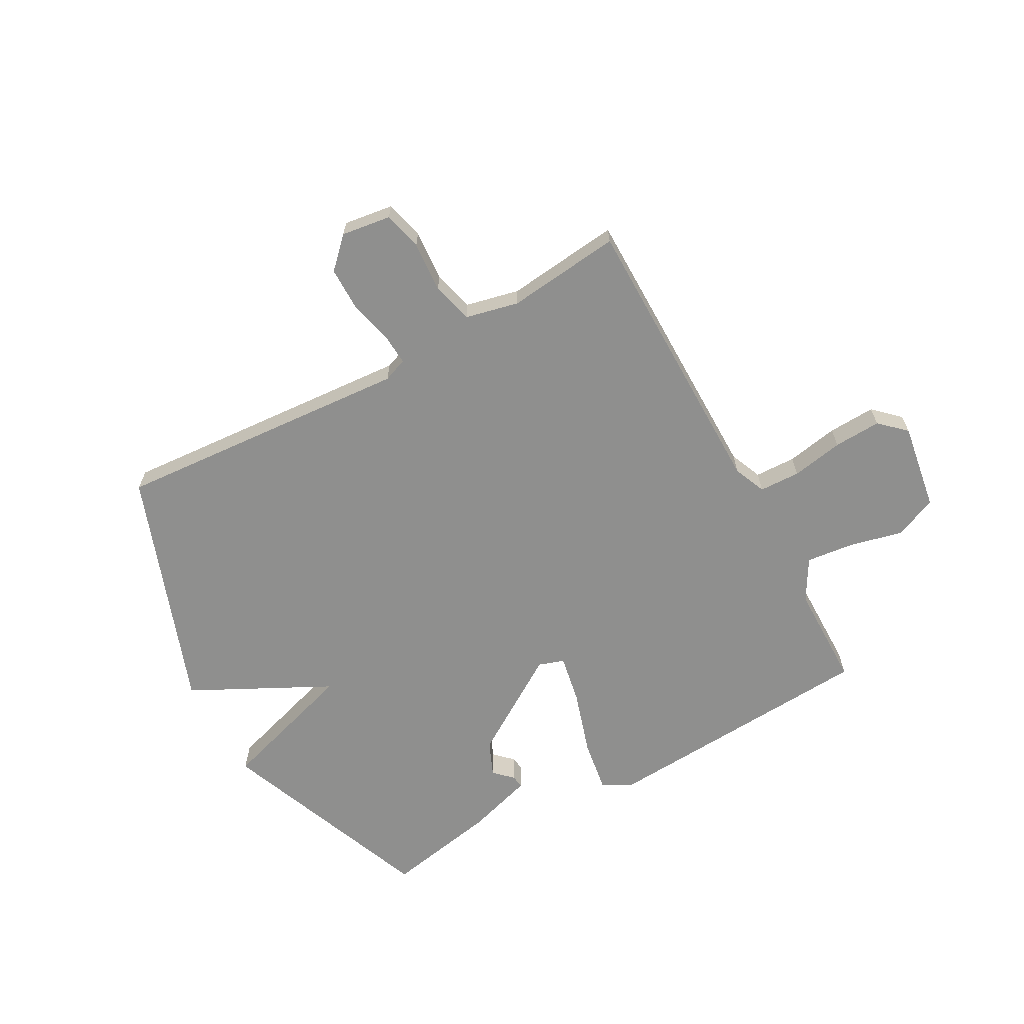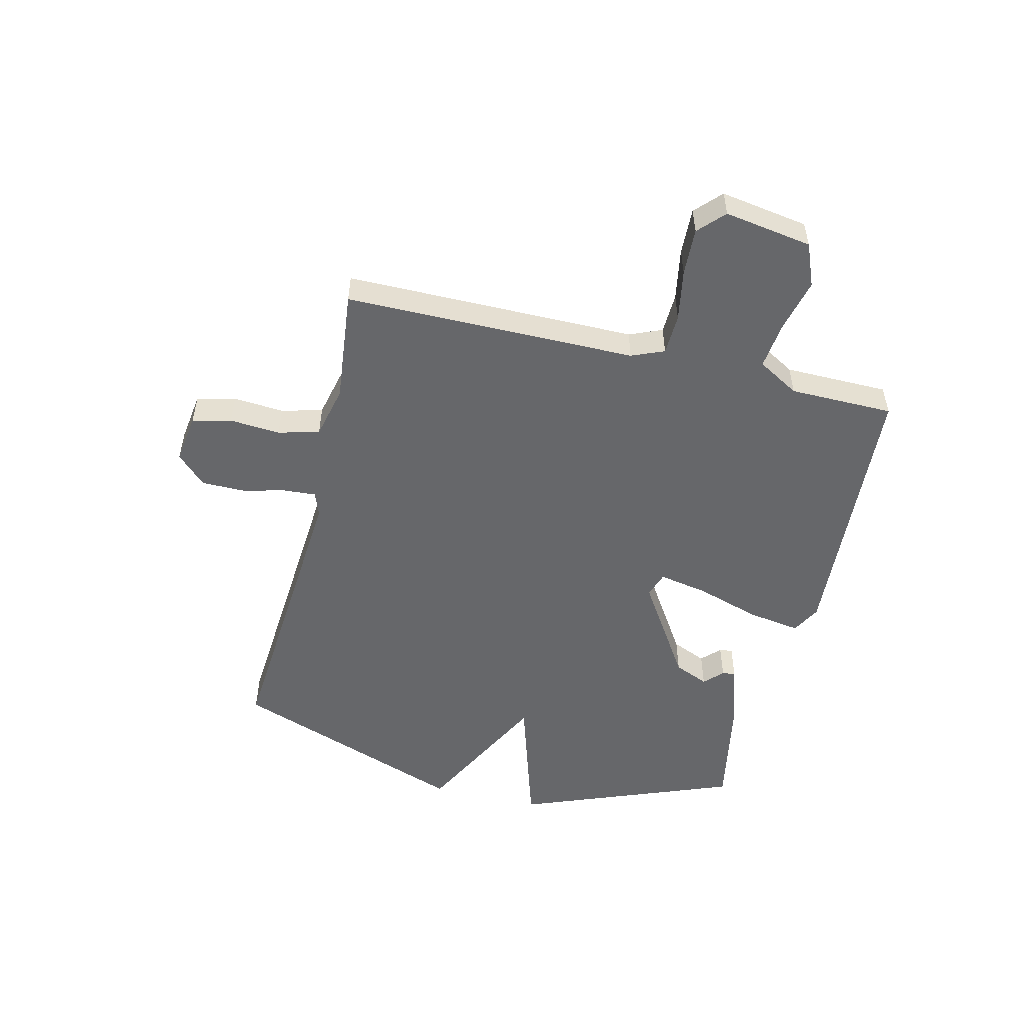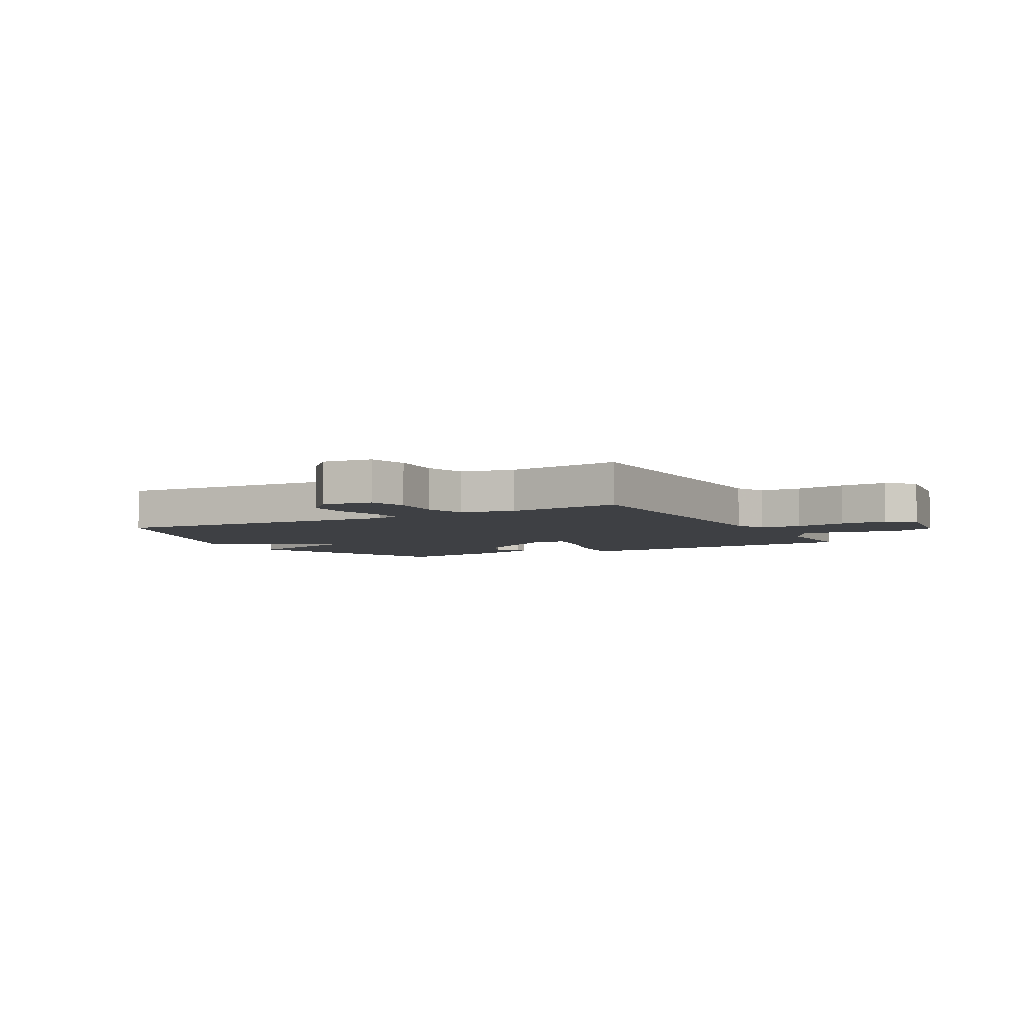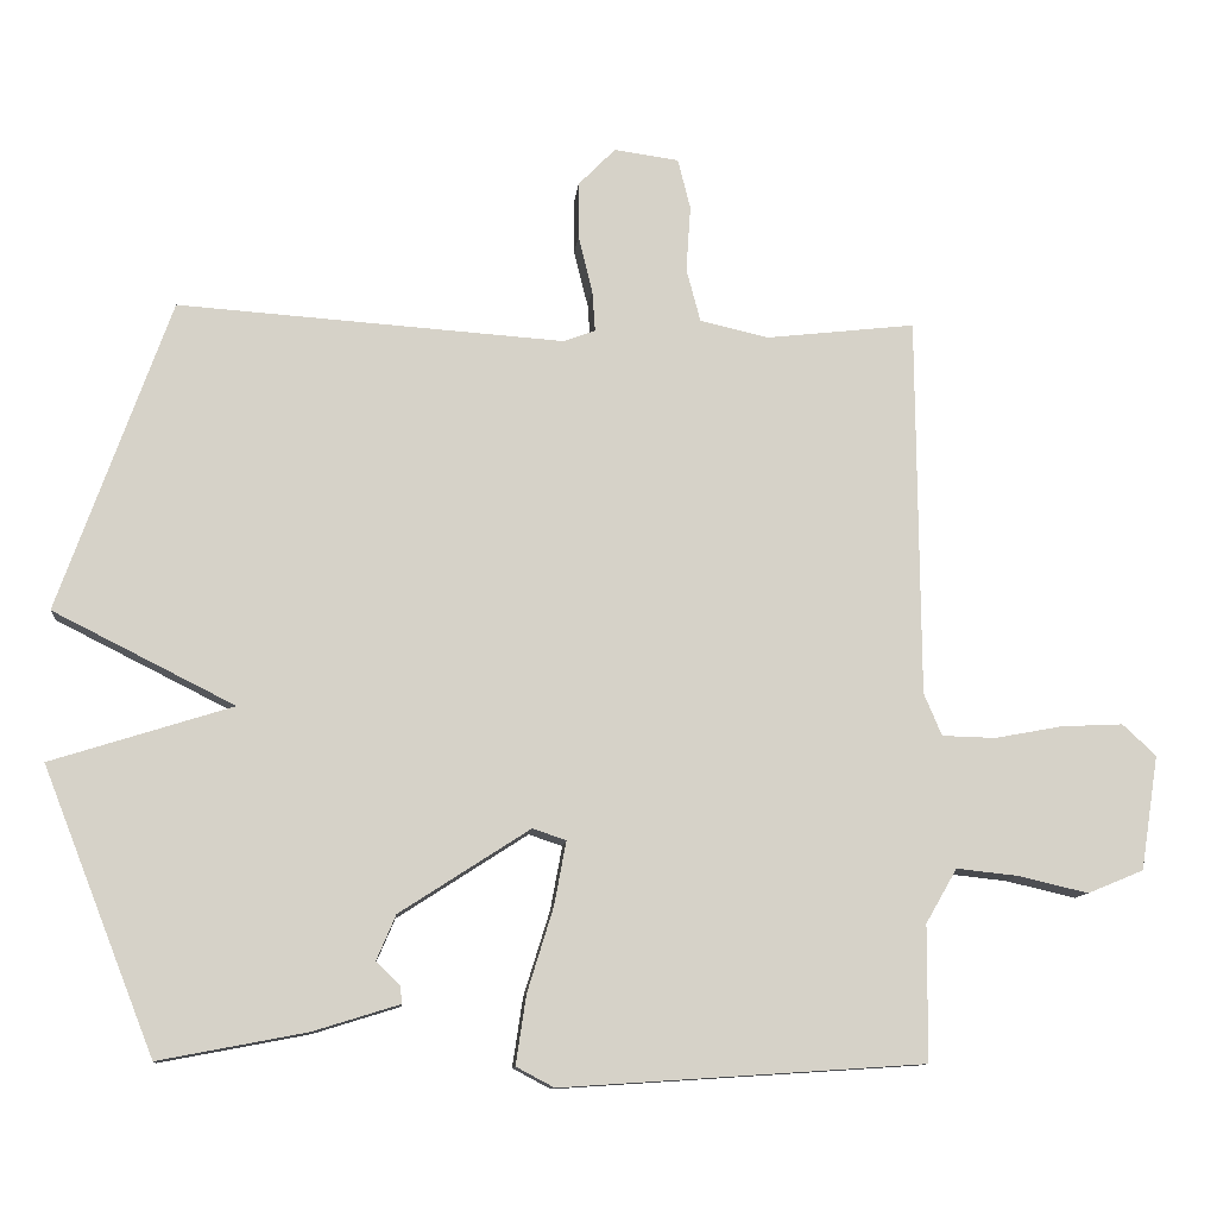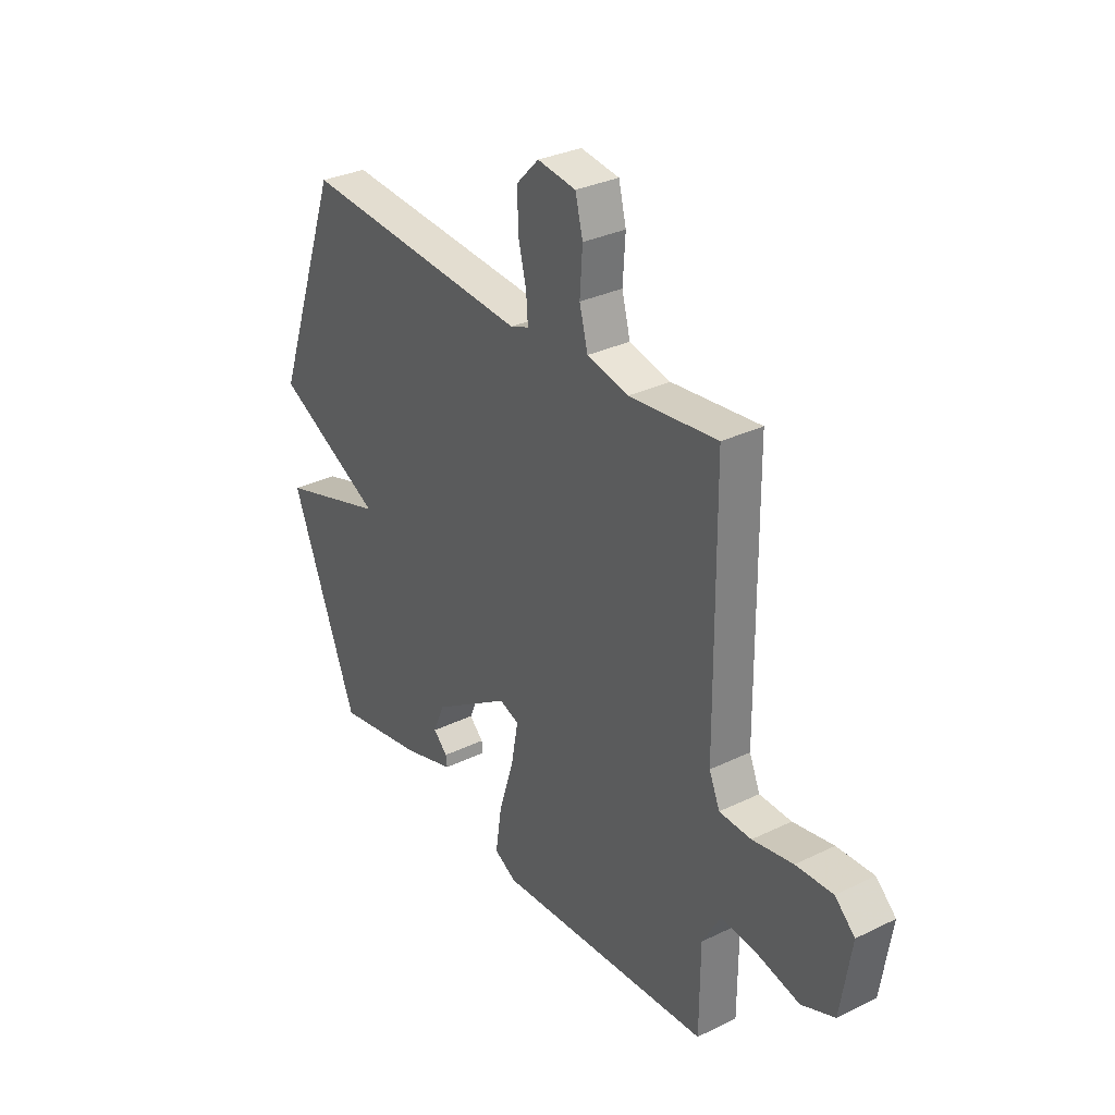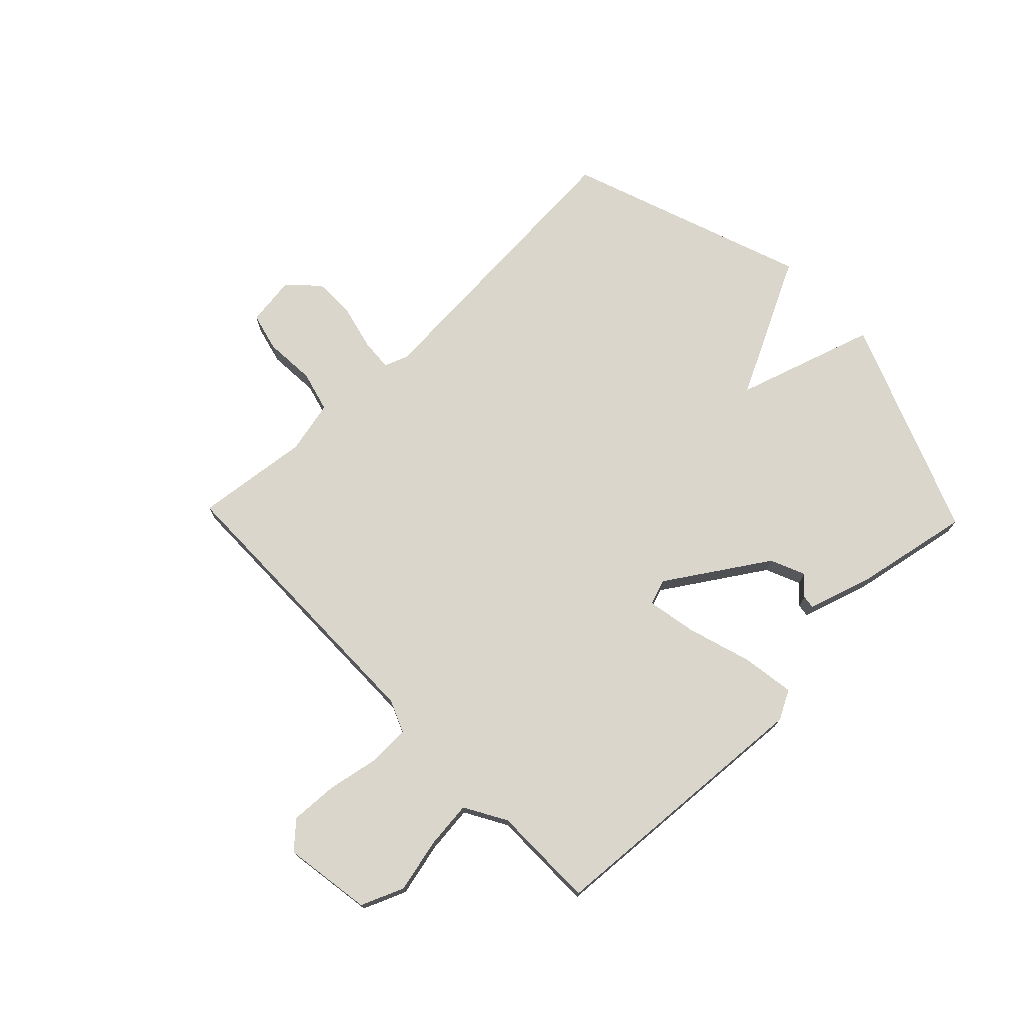
<metadata>
{"format":"obj","ext":"obj","renderer":"f3d","projection":"perspective","resolution":1024,"background":"white","views":[{"elev":-65.3,"azim":28.7,"up":"+Y"},{"elev":-52.1,"azim":76.2,"up":"+Y"},{"elev":-4.9,"azim":29.5,"up":"+Y"},{"elev":-11.1,"azim":-5.4,"up":"+Z"},{"elev":31.7,"azim":55.6,"up":"+Z"},{"elev":73.8,"azim":136.1,"up":"+Y"}]}
</metadata>
<code>
v -0.5 0.07 0.5
v 0.021 0.07 0.464
v 0.063 0.07 0.48
v 0.059 0.07 0.536
v 0.04 0.07 0.613
v 0.04 0.07 0.688
v 0.09 0.07 0.739
v 0.177 0.07 0.727
v 0.194 0.07 0.659
v 0.188 0.07 0.57
v 0.207 0.07 0.498
v 0.3 0.07 0.477
v 0.5 0.07 0.5
v 0.504 0.07 -0.011
v 0.528 0.07 -0.068
v 0.6 0.07 -0.07
v 0.691 0.07 -0.053
v 0.774 0.07 -0.049
v 0.819 0.07 -0.091
v 0.795 0.07 -0.245
v 0.72 0.07 -0.276
v 0.626 0.07 -0.254
v 0.543 0.07 -0.245
v 0.501 0.07 -0.318
v 0.5 0.07 -0.5
v 0.012 0.07 -0.532
v -0.039 0.07 -0.505
v -0.025 0.07 -0.412
v 0.01 0.07 -0.299
v 0.026 0.07 -0.213
v -0.019 0.07 -0.198
v -0.194 0.07 -0.311
v -0.22 0.07 -0.372
v -0.188 0.07 -0.403
v -0.185 0.07 -0.426
v -0.301 0.07 -0.462
v -0.5 0.07 -0.5
v -0.65 0.07 -0.119
v -0.406 0.07 -0.042
v -0.65 0.07 0.081
v -0.5 0 0.5
v 0.021 0 0.464
v 0.063 0 0.48
v 0.059 0 0.536
v 0.04 0 0.613
v 0.04 0 0.688
v 0.09 0 0.739
v 0.177 0 0.727
v 0.194 0 0.659
v 0.188 0 0.57
v 0.207 0 0.498
v 0.3 0 0.477
v 0.5 0 0.5
v 0.504 0 -0.011
v 0.528 0 -0.068
v 0.6 0 -0.07
v 0.691 0 -0.053
v 0.774 0 -0.049
v 0.819 0 -0.091
v 0.795 0 -0.245
v 0.72 0 -0.276
v 0.626 0 -0.254
v 0.543 0 -0.245
v 0.501 0 -0.318
v 0.5 0 -0.5
v 0.012 0 -0.532
v -0.039 0 -0.505
v -0.025 0 -0.412
v 0.01 0 -0.299
v 0.026 0 -0.213
v -0.019 0 -0.198
v -0.194 0 -0.311
v -0.22 0 -0.372
v -0.188 0 -0.403
v -0.185 0 -0.426
v -0.301 0 -0.462
v -0.5 0 -0.5
v -0.65 0 -0.119
v -0.406 0 -0.042
v -0.65 0 0.081
f 39 40 1 2
f 36 37 38 39
f 36 39 2 3
f 33 34 35 36
f 32 33 36 3
f 31 32 3
f 30 31 3
f 27 28 29
f 26 27 29
f 25 26 29
f 24 25 29
f 23 24 29 30
f 20 21 22
f 19 20 22
f 18 19 22
f 17 18 22
f 16 17 22
f 15 16 22 23
f 23 30 3
f 15 23 3
f 14 15 3
f 8 9 10
f 7 8 10
f 6 7 10
f 5 6 10
f 4 5 10
f 4 10 11
f 3 4 11
f 14 3 11 12
f 12 13 14
f 42 41 80 79
f 79 78 77 76
f 43 42 79 76
f 76 75 74 73
f 43 76 73 72
f 43 72 71
f 43 71 70
f 69 68 67
f 69 67 66
f 69 66 65
f 69 65 64
f 70 69 64 63
f 62 61 60
f 62 60 59
f 62 59 58
f 62 58 57
f 62 57 56
f 63 62 56 55
f 43 70 63
f 43 63 55
f 43 55 54
f 50 49 48
f 50 48 47
f 50 47 46
f 50 46 45
f 50 45 44
f 51 50 44
f 51 44 43
f 52 51 43 54
f 54 53 52
f 1 41 42 2
f 2 42 43 3
f 3 43 44 4
f 4 44 45 5
f 5 45 46 6
f 6 46 47 7
f 7 47 48 8
f 8 48 49 9
f 9 49 50 10
f 10 50 51 11
f 11 51 52 12
f 12 52 53 13
f 13 53 54 14
f 14 54 55 15
f 15 55 56 16
f 16 56 57 17
f 17 57 58 18
f 18 58 59 19
f 19 59 60 20
f 20 60 61 21
f 21 61 62 22
f 22 62 63 23
f 23 63 64 24
f 24 64 65 25
f 25 65 66 26
f 26 66 67 27
f 27 67 68 28
f 28 68 69 29
f 29 69 70 30
f 30 70 71 31
f 31 71 72 32
f 32 72 73 33
f 33 73 74 34
f 34 74 75 35
f 35 75 76 36
f 36 76 77 37
f 37 77 78 38
f 38 78 79 39
f 39 79 80 40
f 40 80 41 1

</code>
